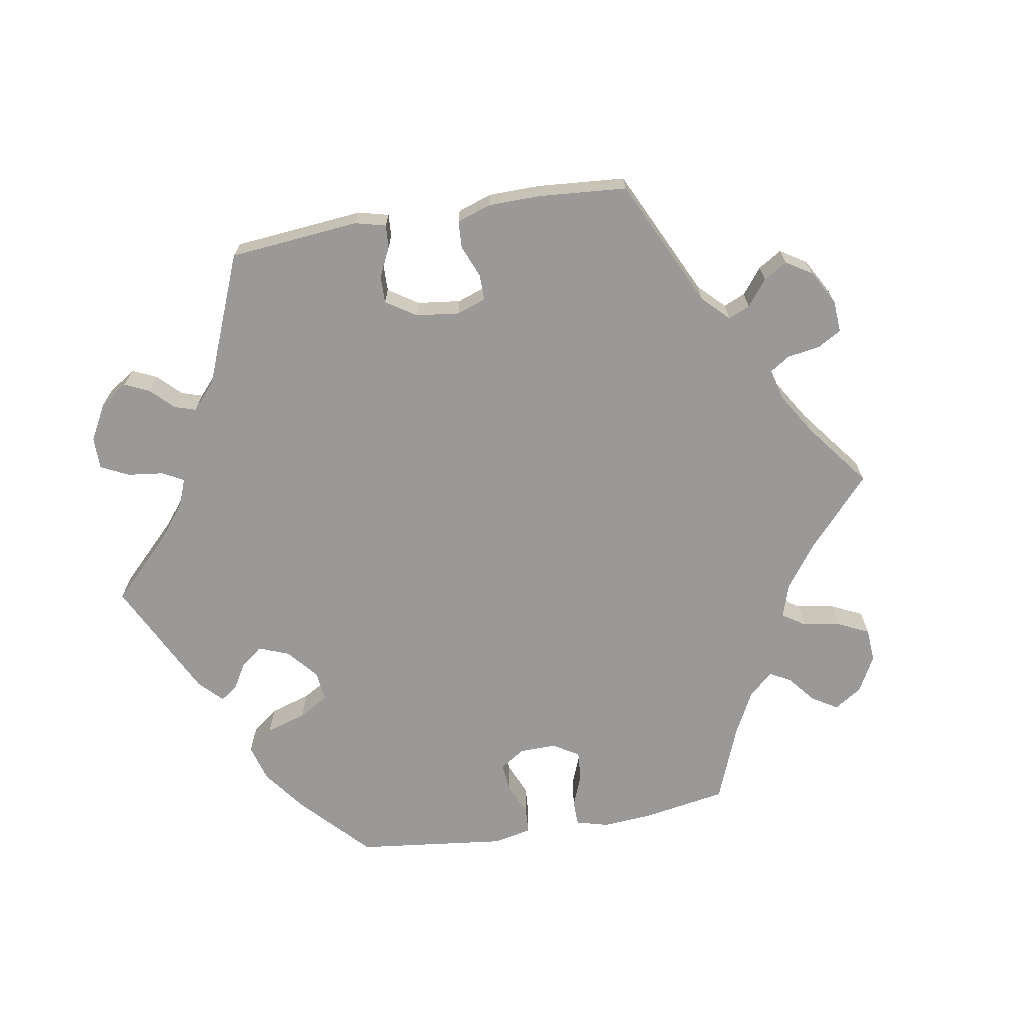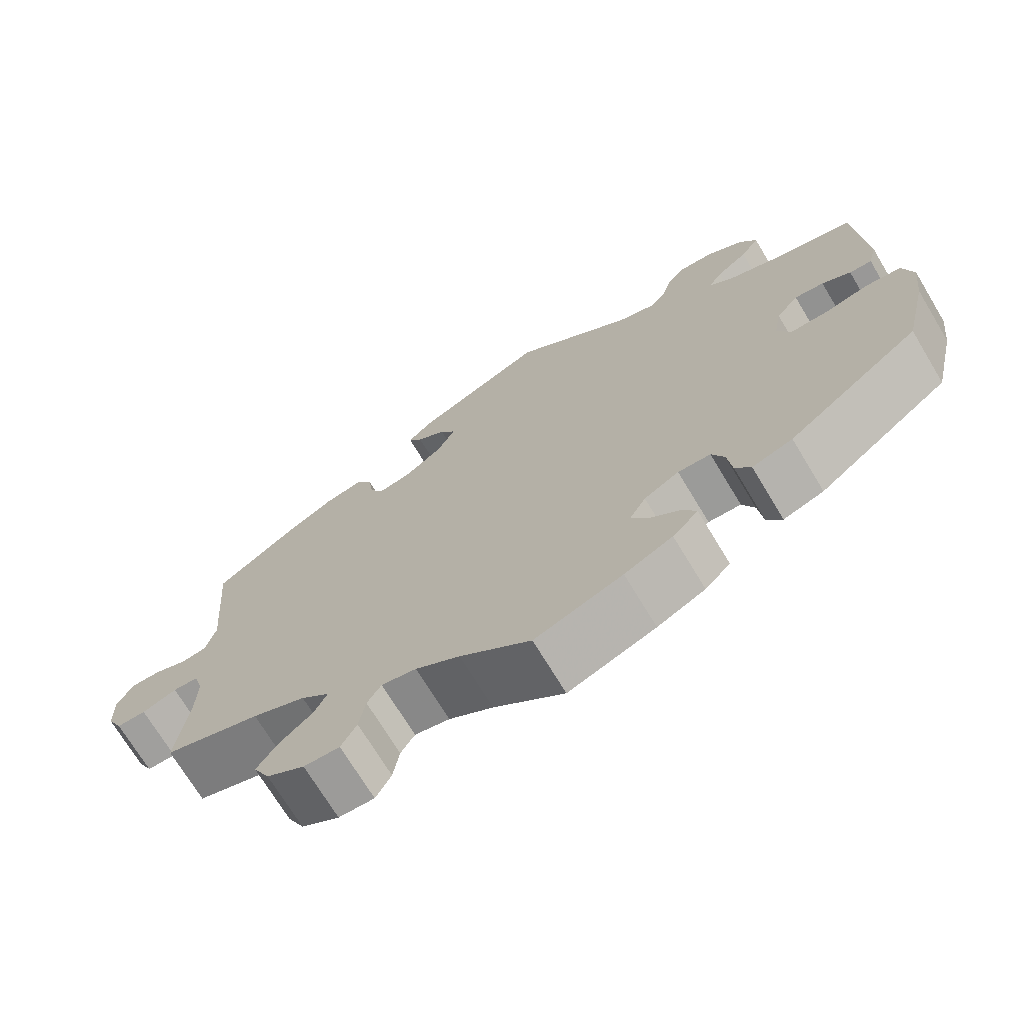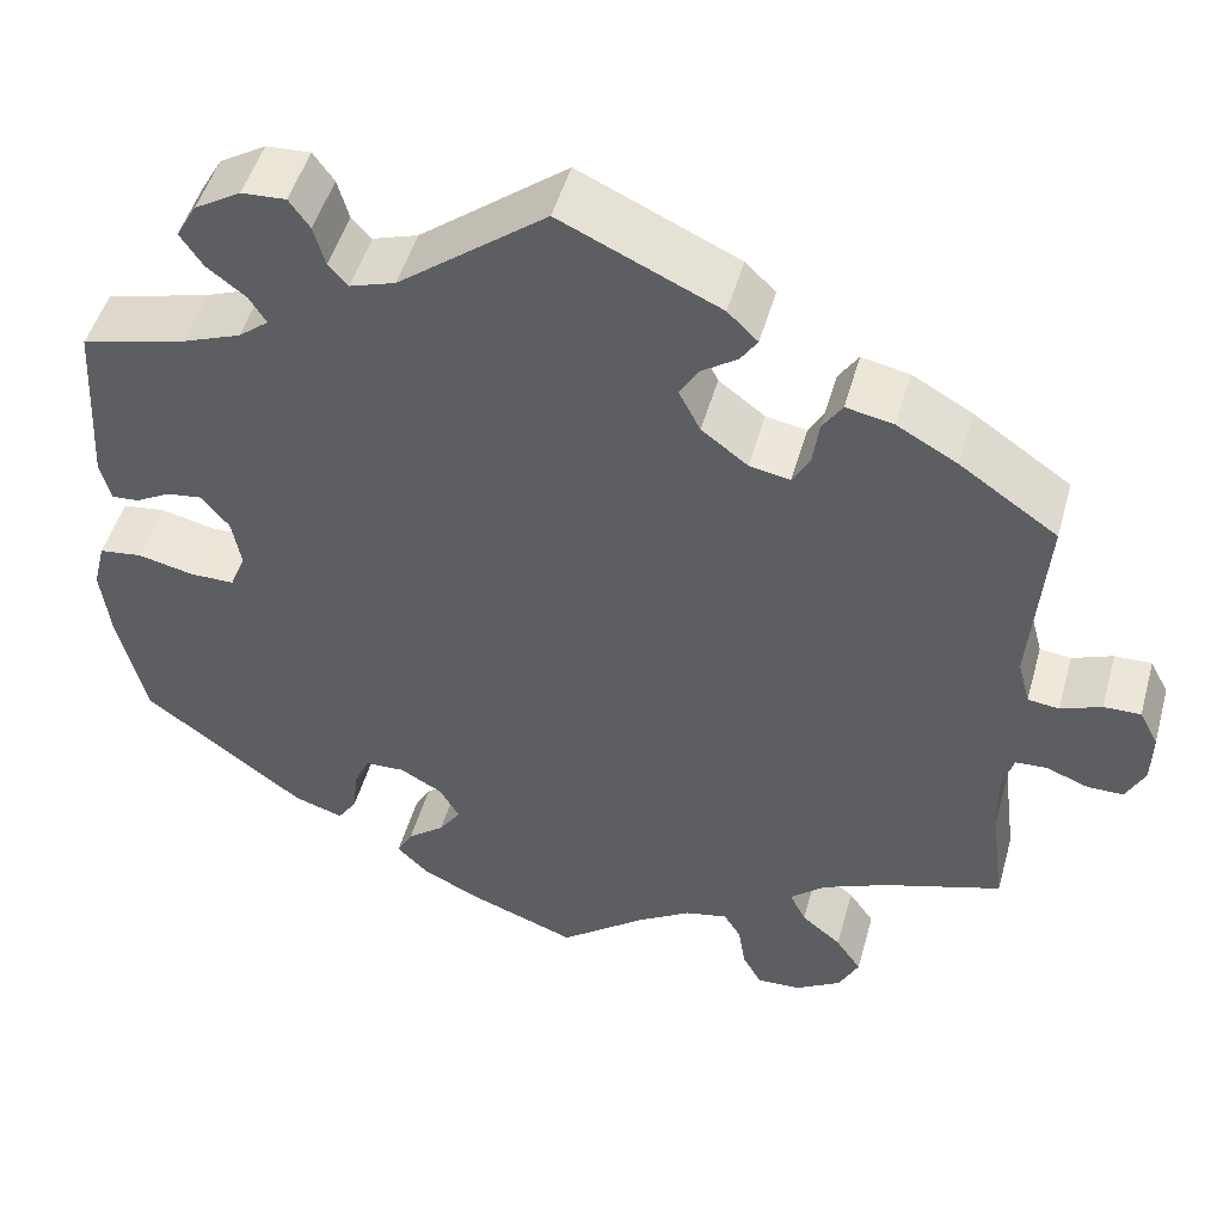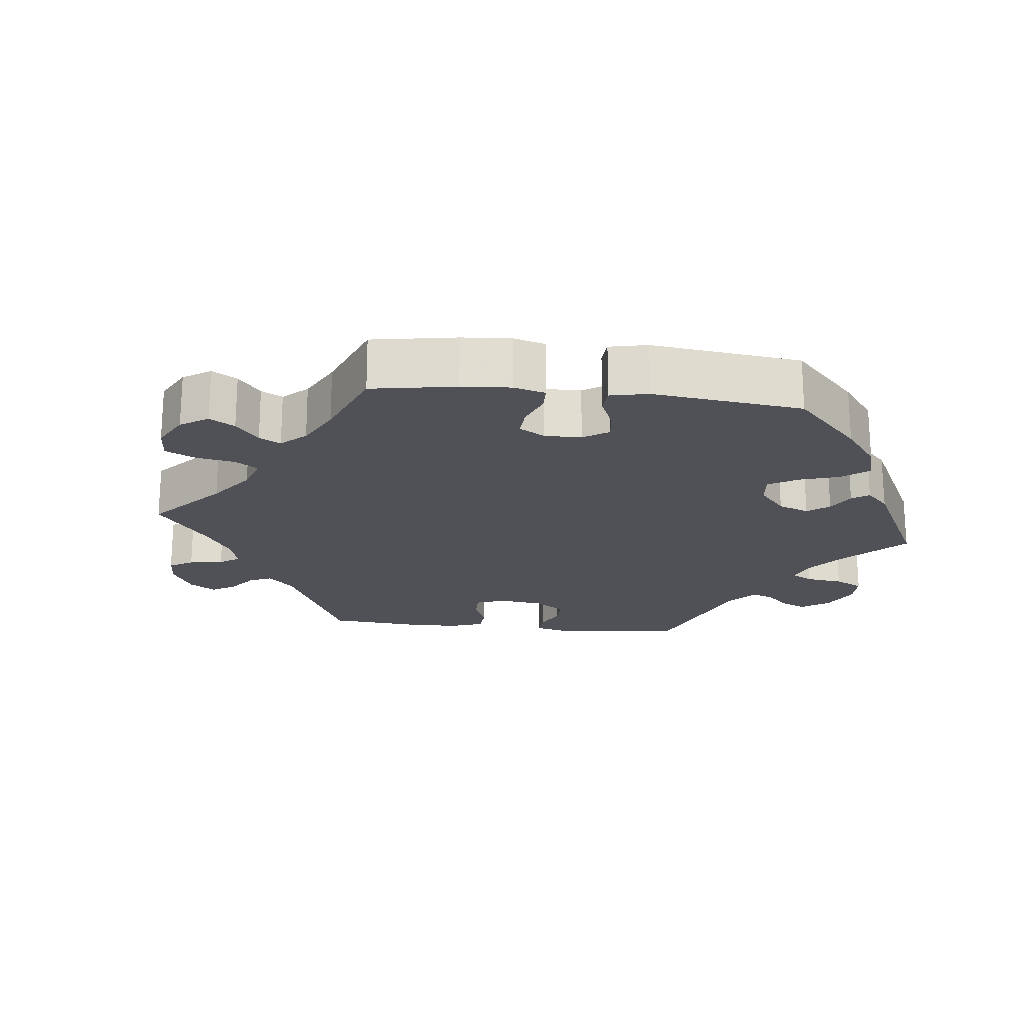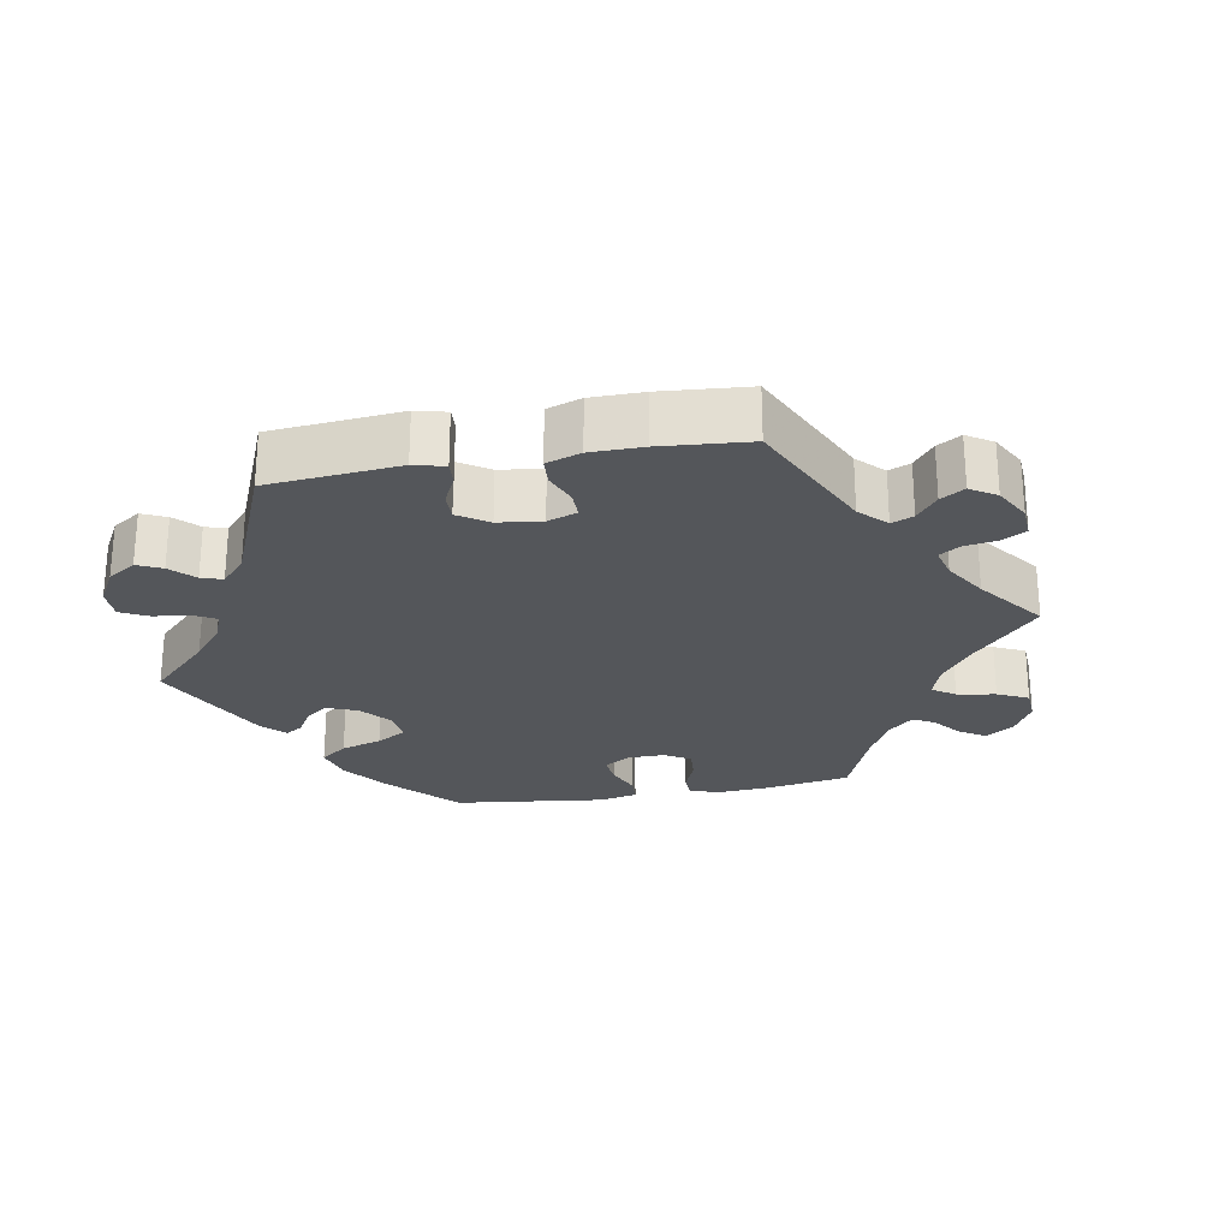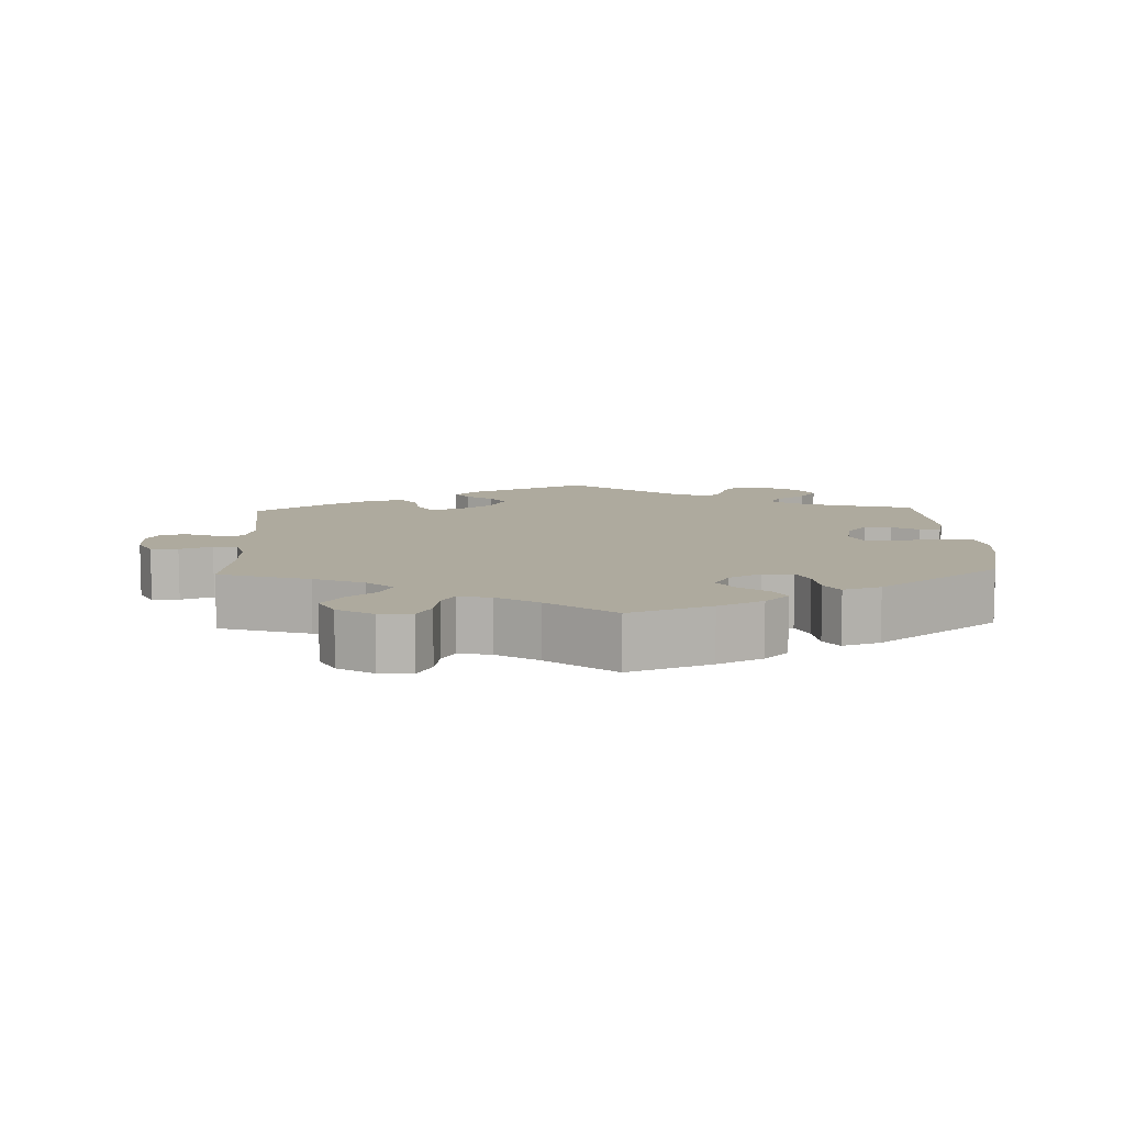
<metadata>
{"format":"obj","ext":"obj","renderer":"f3d","projection":"perspective","resolution":1024,"background":"white","views":[{"elev":-69.1,"azim":39.7,"up":"+Y"},{"elev":-71.3,"azim":-148.9,"up":"+Z"},{"elev":49.2,"azim":15.5,"up":"+Z"},{"elev":-20.5,"azim":-156.5,"up":"+Y"},{"elev":-25.6,"azim":40.0,"up":"+Y"},{"elev":9.3,"azim":177.7,"up":"+Y"}]}
</metadata>
<code>
v 0.376 0.07 -0.329
v 0.307 0.07 -0.359
v 0.27 0.07 -0.392
v 0.287 0.07 -0.426
v 0.329 0.07 -0.461
v 0.356 0.07 -0.5
v 0.335 0.07 -0.542
v 0.286 0.07 -0.572
v 0.24 0.07 -0.574
v 0.22 0.07 -0.538
v 0.212 0.07 -0.489
v 0.194 0.07 -0.46
v 0.149 0.07 -0.47
v 0.092 0.07 -0.506
v 0.001 0.07 -0.578
v -0.112 0.07 -0.536
v -0.174 0.07 -0.506
v -0.207 0.07 -0.473
v -0.19 0.07 -0.442
v -0.151 0.07 -0.411
v -0.128 0.07 -0.377
v -0.149 0.07 -0.34
v -0.194 0.07 -0.315
v -0.236 0.07 -0.317
v -0.252 0.07 -0.353
v -0.258 0.07 -0.403
v -0.278 0.07 -0.433
v -0.33 0.07 -0.416
v -0.5 0.07 -0.289
v -0.53 0.07 -0.163
v -0.539 0.07 -0.088
v -0.526 0.07 -0.036
v -0.48 0.07 -0.03
v -0.422 0.07 -0.043
v -0.374 0.07 -0.043
v -0.357 0.07 -0.004
v -0.367 0.07 0.051
v -0.396 0.07 0.087
v -0.434 0.07 0.082
v -0.471 0.07 0.061
v -0.5 0.07 0.059
v -0.511 0.07 0.103
v -0.5 0.07 0.289
v -0.389 0.07 0.319
v -0.327 0.07 0.343
v -0.295 0.07 0.369
v -0.313 0.07 0.398
v -0.354 0.07 0.429
v -0.378 0.07 0.465
v -0.356 0.07 0.504
v -0.307 0.07 0.534
v -0.26 0.07 0.537
v -0.238 0.07 0.506
v -0.226 0.07 0.463
v -0.205 0.07 0.44
v -0.157 0.07 0.456
v -0.001 0.07 0.578
v 0.167 0.07 0.501
v 0.199 0.07 0.47
v 0.181 0.07 0.443
v 0.143 0.07 0.417
v 0.123 0.07 0.384
v 0.146 0.07 0.339
v 0.195 0.07 0.302
v 0.238 0.07 0.294
v 0.256 0.07 0.326
v 0.263 0.07 0.375
v 0.284 0.07 0.407
v 0.334 0.07 0.397
v 0.398 0.07 0.361
v 0.501 0.07 0.29
v 0.485 0.07 0.09
v 0.498 0.07 0.041
v 0.531 0.07 0.037
v 0.574 0.07 0.054
v 0.613 0.07 0.055
v 0.633 0.07 0.017
v 0.632 0.07 -0.039
v 0.612 0.07 -0.079
v 0.574 0.07 -0.079
v 0.529 0.07 -0.062
v 0.496 0.07 -0.064
v 0.484 0.07 -0.107
v 0.486 0.07 -0.175
v 0.501 0.07 -0.289
v 0.376 0 -0.329
v 0.307 0 -0.359
v 0.27 0 -0.392
v 0.287 0 -0.426
v 0.329 0 -0.461
v 0.356 0 -0.5
v 0.335 0 -0.542
v 0.286 0 -0.572
v 0.24 0 -0.574
v 0.22 0 -0.538
v 0.212 0 -0.489
v 0.194 0 -0.46
v 0.149 0 -0.47
v 0.092 0 -0.506
v 0.001 0 -0.578
v -0.112 0 -0.536
v -0.174 0 -0.506
v -0.207 0 -0.473
v -0.19 0 -0.442
v -0.151 0 -0.411
v -0.128 0 -0.377
v -0.149 0 -0.34
v -0.194 0 -0.315
v -0.236 0 -0.317
v -0.252 0 -0.353
v -0.258 0 -0.403
v -0.278 0 -0.433
v -0.33 0 -0.416
v -0.5 0 -0.289
v -0.53 0 -0.163
v -0.539 0 -0.088
v -0.526 0 -0.036
v -0.48 0 -0.03
v -0.422 0 -0.043
v -0.374 0 -0.043
v -0.357 0 -0.004
v -0.367 0 0.051
v -0.396 0 0.087
v -0.434 0 0.082
v -0.471 0 0.061
v -0.5 0 0.059
v -0.511 0 0.103
v -0.5 0 0.289
v -0.389 0 0.319
v -0.327 0 0.343
v -0.295 0 0.369
v -0.313 0 0.398
v -0.354 0 0.429
v -0.378 0 0.465
v -0.356 0 0.504
v -0.307 0 0.534
v -0.26 0 0.537
v -0.238 0 0.506
v -0.226 0 0.463
v -0.205 0 0.44
v -0.157 0 0.456
v -0.001 0 0.578
v 0.167 0 0.501
v 0.199 0 0.47
v 0.181 0 0.443
v 0.143 0 0.417
v 0.123 0 0.384
v 0.146 0 0.339
v 0.195 0 0.302
v 0.238 0 0.294
v 0.256 0 0.326
v 0.263 0 0.375
v 0.284 0 0.407
v 0.334 0 0.397
v 0.398 0 0.361
v 0.501 0 0.29
v 0.485 0 0.09
v 0.498 0 0.041
v 0.531 0 0.037
v 0.574 0 0.054
v 0.613 0 0.055
v 0.633 0 0.017
v 0.632 0 -0.039
v 0.612 0 -0.079
v 0.574 0 -0.079
v 0.529 0 -0.062
v 0.496 0 -0.064
v 0.484 0 -0.107
v 0.486 0 -0.175
v 0.501 0 -0.289
f 84 85 1
f 83 84 1 2
f 82 83 2 3
f 78 79 80 81
f 78 81 82
f 77 78 82
f 74 75 76 77
f 73 74 77 82
f 72 73 82 3
f 70 71 72 3
f 66 67 68 69
f 65 66 69 70
f 58 59 60 61
f 56 57 58 61
f 55 56 61 62
f 51 52 53 54
f 51 54 55
f 50 51 55
f 47 48 49 50
f 46 47 50 55
f 45 46 55 62
f 41 42 43 44
f 39 40 41 44
f 38 39 44 45
f 37 38 45 62
f 31 32 33 34
f 31 34 35
f 30 31 35
f 29 30 35
f 28 29 35
f 25 26 27 28
f 24 25 28 35
f 23 24 35 36
f 17 18 19 20
f 17 20 21
f 14 15 16 17
f 13 14 17 21
f 12 13 21 22
f 8 9 10 11
f 8 11 12
f 7 8 12
f 4 5 6 7
f 3 4 7 12
f 65 70 3 12
f 36 37 62 63
f 36 63 64
f 23 36 64 65
f 12 22 23 65
f 86 170 169
f 87 86 169 168
f 88 87 168 167
f 166 165 164 163
f 167 166 163
f 167 163 162
f 162 161 160 159
f 167 162 159 158
f 88 167 158 157
f 88 157 156 155
f 154 153 152 151
f 155 154 151 150
f 146 145 144 143
f 146 143 142 141
f 147 146 141 140
f 139 138 137 136
f 140 139 136
f 140 136 135
f 135 134 133 132
f 140 135 132 131
f 147 140 131 130
f 129 128 127 126
f 129 126 125 124
f 130 129 124 123
f 147 130 123 122
f 119 118 117 116
f 120 119 116
f 120 116 115
f 120 115 114
f 120 114 113
f 113 112 111 110
f 120 113 110 109
f 121 120 109 108
f 105 104 103 102
f 106 105 102
f 102 101 100 99
f 106 102 99 98
f 107 106 98 97
f 96 95 94 93
f 97 96 93
f 97 93 92
f 92 91 90 89
f 97 92 89 88
f 97 88 155 150
f 148 147 122 121
f 149 148 121
f 150 149 121 108
f 150 108 107 97
f 1 86 87 2
f 2 87 88 3
f 3 88 89 4
f 4 89 90 5
f 5 90 91 6
f 6 91 92 7
f 7 92 93 8
f 8 93 94 9
f 9 94 95 10
f 10 95 96 11
f 11 96 97 12
f 12 97 98 13
f 13 98 99 14
f 14 99 100 15
f 15 100 101 16
f 16 101 102 17
f 17 102 103 18
f 18 103 104 19
f 19 104 105 20
f 20 105 106 21
f 21 106 107 22
f 22 107 108 23
f 23 108 109 24
f 24 109 110 25
f 25 110 111 26
f 26 111 112 27
f 27 112 113 28
f 28 113 114 29
f 29 114 115 30
f 30 115 116 31
f 31 116 117 32
f 32 117 118 33
f 33 118 119 34
f 34 119 120 35
f 35 120 121 36
f 36 121 122 37
f 37 122 123 38
f 38 123 124 39
f 39 124 125 40
f 40 125 126 41
f 41 126 127 42
f 42 127 128 43
f 43 128 129 44
f 44 129 130 45
f 45 130 131 46
f 46 131 132 47
f 47 132 133 48
f 48 133 134 49
f 49 134 135 50
f 50 135 136 51
f 51 136 137 52
f 52 137 138 53
f 53 138 139 54
f 54 139 140 55
f 55 140 141 56
f 56 141 142 57
f 57 142 143 58
f 58 143 144 59
f 59 144 145 60
f 60 145 146 61
f 61 146 147 62
f 62 147 148 63
f 63 148 149 64
f 64 149 150 65
f 65 150 151 66
f 66 151 152 67
f 67 152 153 68
f 68 153 154 69
f 69 154 155 70
f 70 155 156 71
f 71 156 157 72
f 72 157 158 73
f 73 158 159 74
f 74 159 160 75
f 75 160 161 76
f 76 161 162 77
f 77 162 163 78
f 78 163 164 79
f 79 164 165 80
f 80 165 166 81
f 81 166 167 82
f 82 167 168 83
f 83 168 169 84
f 84 169 170 85
f 85 170 86 1

</code>
